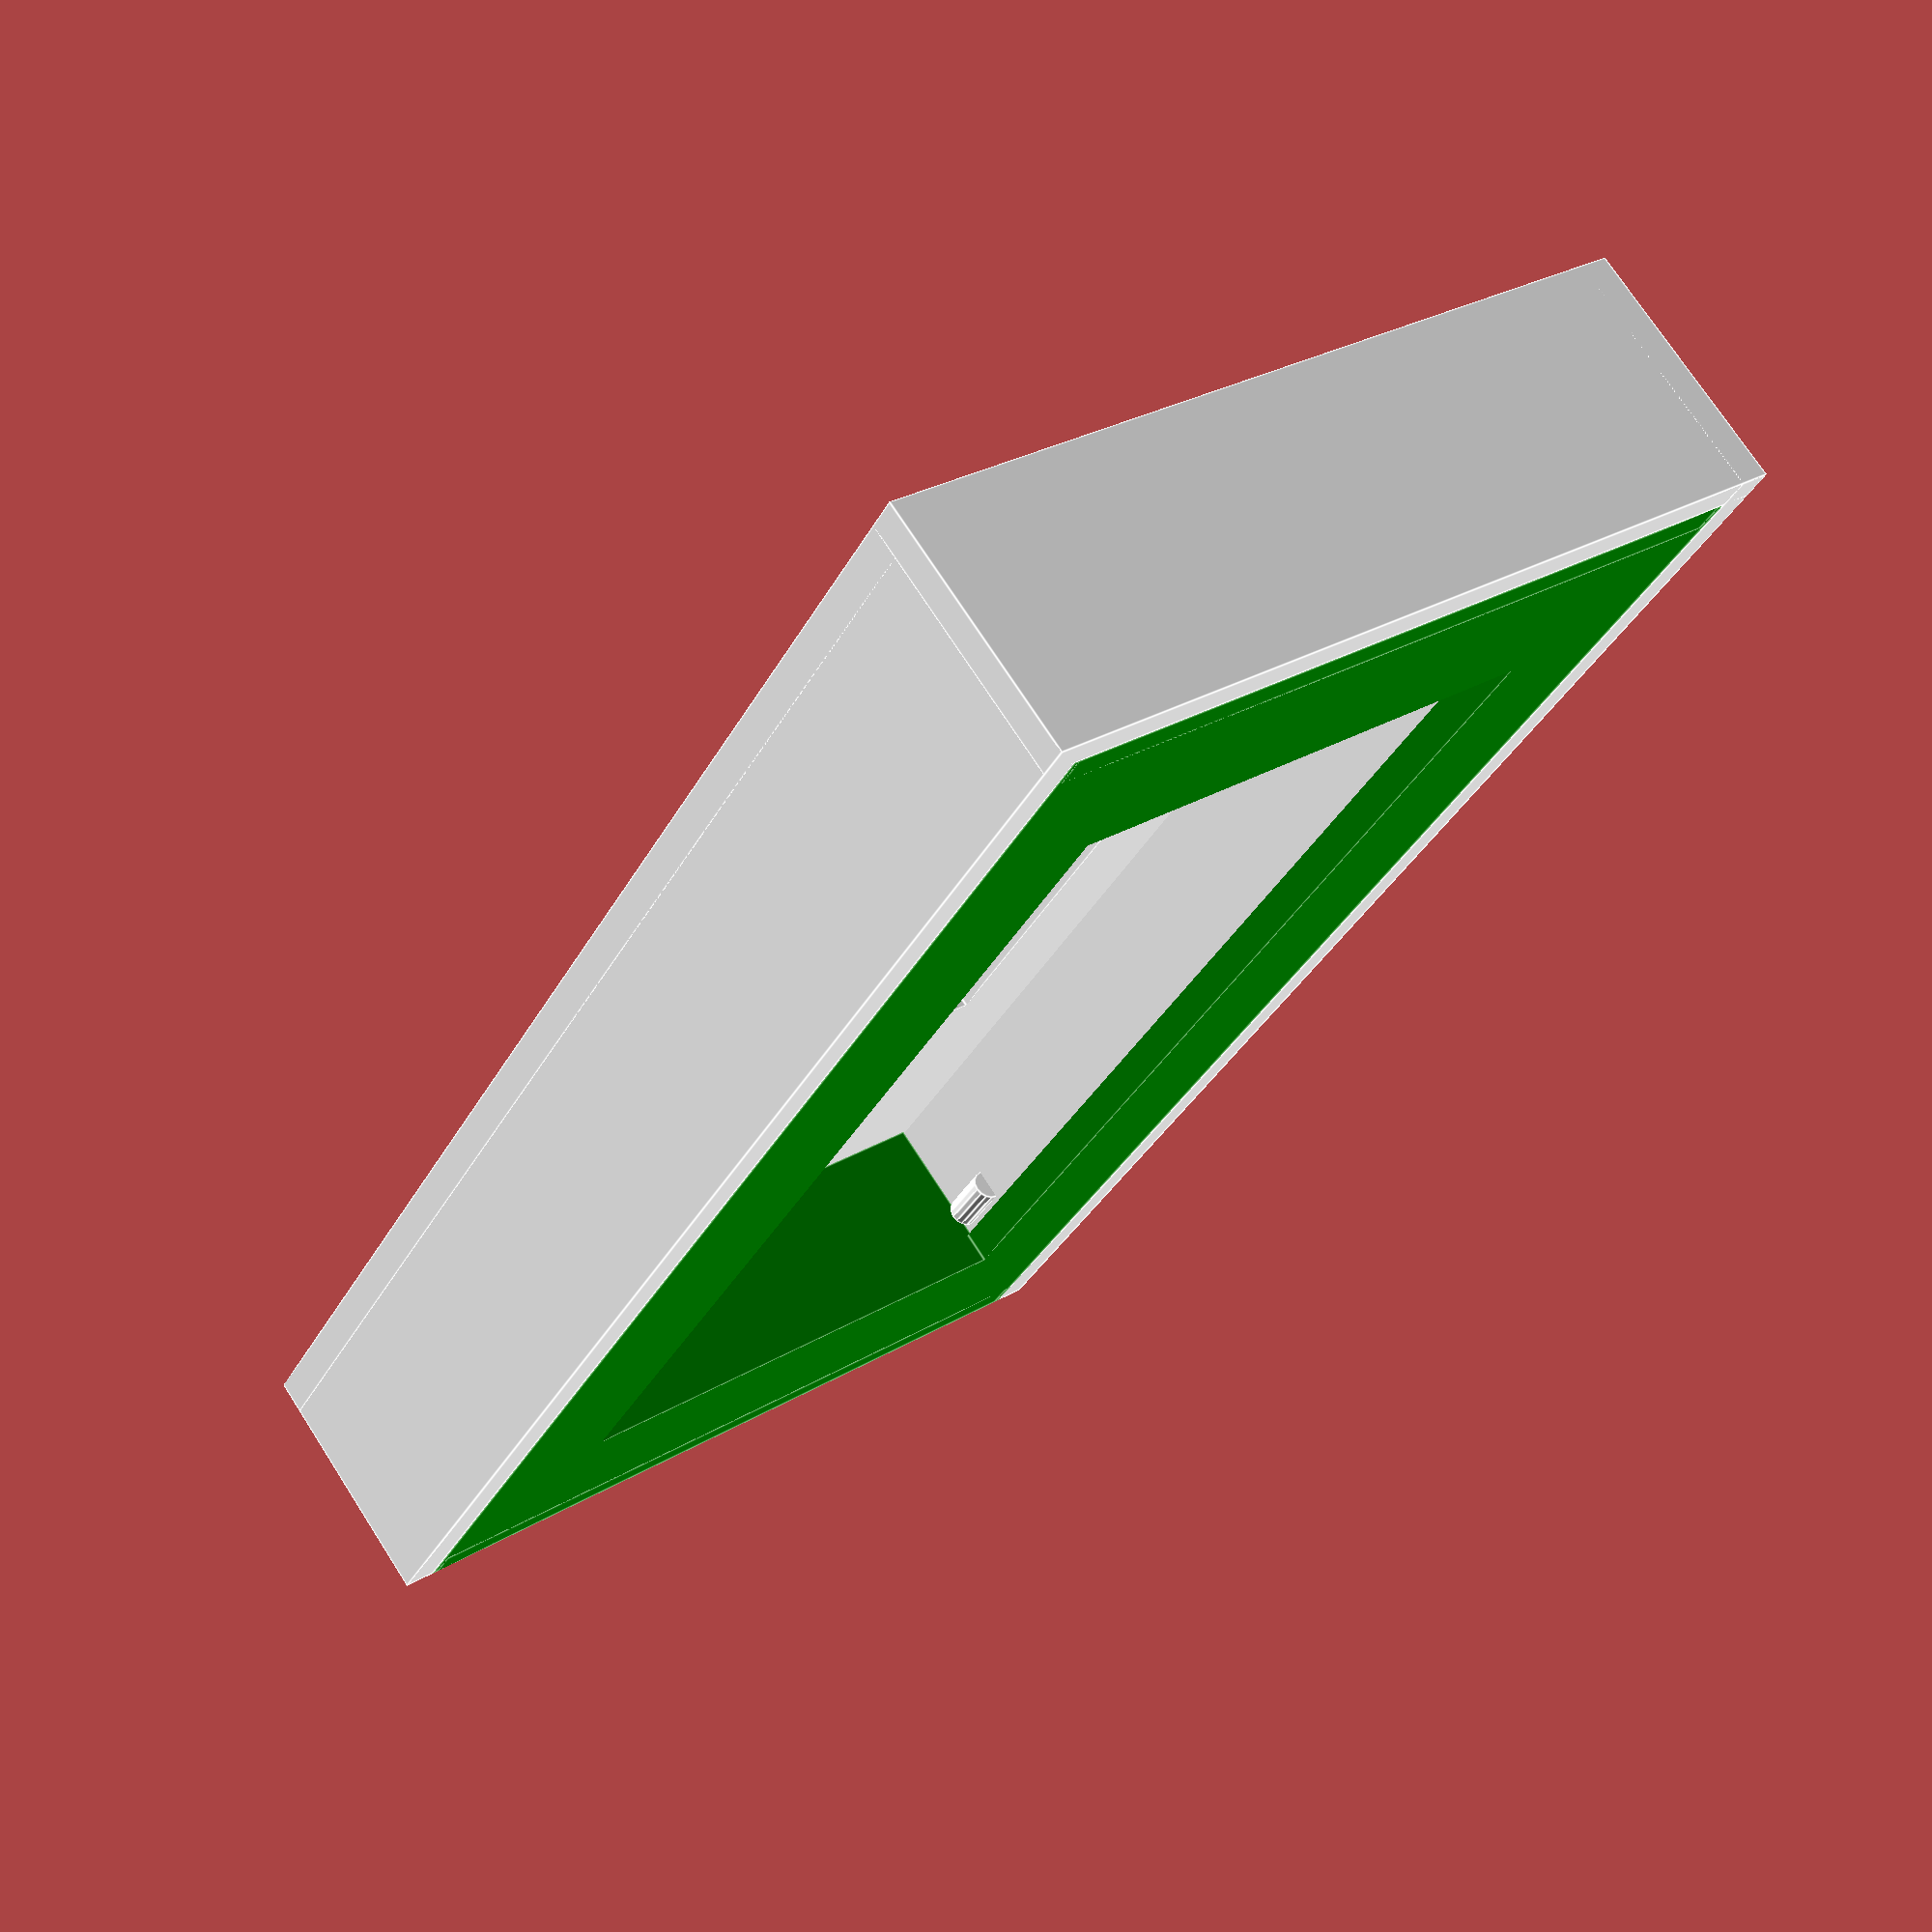
<openscad>
$fa = 1;
$fs = 0.4;

module enclosure() {

    C = 0.3; // clearance
    T = 2; // basic thickness
    S = 2; // space between base and Moddable Two

    // Body and PCB board
    body_width = 81.73;
    body_height = 47.37;
    body_depth = 4.64;

    // LCD panel
    panel_width = 66.68;
    panel_height = 44.23;
    panel_depth = 1.04;
    panel_offset_left = 9.34;
    panel_offset_top = 2.10;

    // Screen
    screen_width = 50.10;
    screen_height = 38.47;
    screen_offset_left = 11.02;
    screen_offset_top = 3.42;

    // Entire dimmension
    max_width = body_width;
    max_height = body_height;
    max_depth = 8.42;

    // Mount hole
    hole_diameter = 2.5;
    hole_radius = hole_diameter / 2;
    hole_offset_left = 1.47;
    hole_offset_top = 1.60;
    hole_offset_right = 1.2;
    hole_offset_bottom = 1.2;

    // Whole model
        // adjustment. make left and right side equal width.
        left_width = T + C + panel_offset_left + screen_offset_left;

    width = left_width * 2 + screen_width; // max_width + C * 2 + T * 2;
    height = max_height + C * 2 + T * 2;
    depth = max_depth + C * 2 + T * 2 + S;

    module cover(flip=false) {
        module screenHole() {
            left = T + C + panel_offset_left + screen_offset_left;
            top = T + C + panel_offset_top + screen_offset_top;

            translate([left + C, top + C, 0]) cube([screen_width, screen_height, T]);
        }

        module front() {
            difference() {
                cube([width, height, T]);
                translate([0, 0, -0.01]) scale([1, 1, 1.01]) screenHole();
            }
        }

        module top() {
            cube([width, T, depth]);
        }

        module bottom() {
            translate([0, height - T, 0]) top();
        }

        module right() {
            translate([width - T, 0, 0]) cube([T, height, depth]);
        }

        module mounterPole(isLeft, isTop) {
            function mounterPosition(left, top) =
                let (
                    d = T + C,
                    r = hole_radius,
                    left = d + hole_offset_left + r,
                    top = d + hole_offset_top + r,
                    right = max_width + d - hole_offset_right - r,
                    bottom = max_height + d - hole_offset_bottom - r
                )
                isLeft
                    ? isTop
                        ? [left, top, 0]
                        : [left, bottom, 0]
                    : isTop
                        ? [right, top, 0]
                        : [right, bottom, 0];

            h = T + panel_depth + body_depth + 2;
            r = hole_radius * 0.9;

            translate(mounterPosition())
                cylinder(r=hole_radius, h=h);
        }

        module rightStopper() {
            y = 10;
            stopper_height = T + C + panel_depth + body_depth + T;
            translate([T + C + max_width, (height - y) / 2, 0]) union() {
               cube([T, y, stopper_height]);
               translate([-T, 0, stopper_height - T]) cube([T * 2, y, T]);
            }
        }

        module leftStopper(isTop) {
            radius = 1;
            length = 4;
            z = T + C + panel_depth + body_depth + radius;

            module body() {
                translate([T + C, T, z])
                    rotate([0, 90, 0])
                        cylinder(r=radius, h=length);
            }

            if (isTop)
                body();
            else
                translate([0, max_height + C * 2, 0])
                    body();
        }

        module base() {
            union() {
                front();
                top();
                bottom();
                right();

                rightStopper();
                leftStopper(true);
                leftStopper(false);
            }
        }

        if (flip)
            translate([0, height * 1.2, 0])
                base();
        else
            translate([0, height, depth])
                rotate([180, 0, 0])
                    base();
    }

    module base() {
        base_height = height - T * 2;

        module usbCutOut() {
            cutout_width = 15;
            cutout_height = 10;
            cutout_center_from_bottom = 11.60;
            usb_height = 3.60;

            cutout_y = cutout_center_from_bottom - cutout_width / 2;
            cutout_z = depth - T - panel_depth - body_depth - usb_height / 2 - cutout_height / 2;

            translate([0, cutout_y, cutout_z])
                cube([T, cutout_width, cutout_height]);
        }

        module left() { // USB Connector side
            translate([0, T + C, 0])
                difference() {
                    cube([T, base_height - C * 2, depth - T]);
                    scale([1.1, 1, 1])
                        translate([-0.01, 0, 0])
                            usbCutOut();
                }
        }

        module right() { // To hold the cover 
            translate([width - T * 2, T + C, 0])
                cube([T, base_height - C * 2, depth - T]);
        }

        module back() {
            module cutOut() {
                dx = 12;
                dy = 8;

                translate([dx, dy, 0])
                    cube([width - T - dx * 2, base_height - dy * 2, T]);
            }

            translate([0, T, 0])
                difference() {
                    cube([width - T, base_height, T]);
                    scale([1, 1, 1.1]) translate([0, 0, -0.01]) cutOut();
                }
        }

        union() {
            back();
            left();
            right();
        }
    }

    color("white") cover(flip=false);
    color("green") base();
}

enclosure();

</openscad>
<views>
elev=106.9 azim=60.9 roll=32.8 proj=p view=edges
</views>
